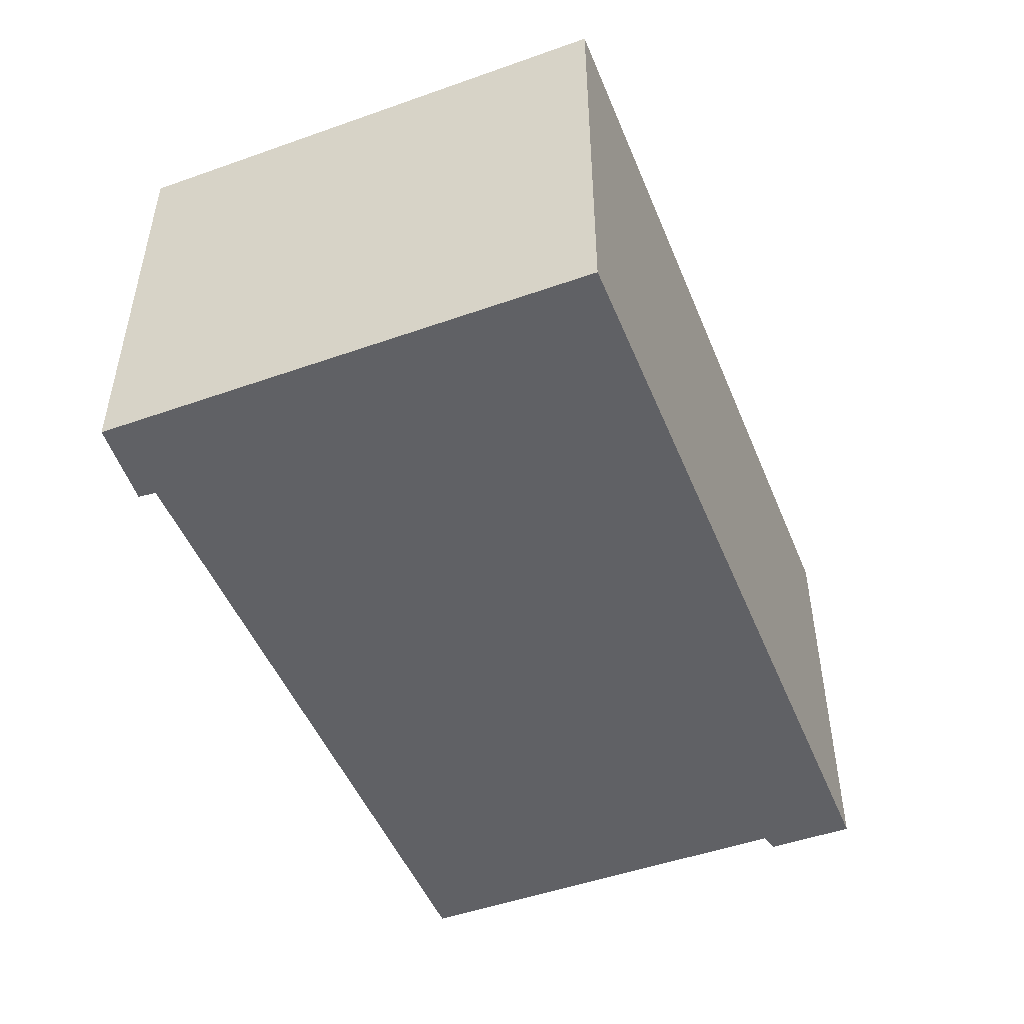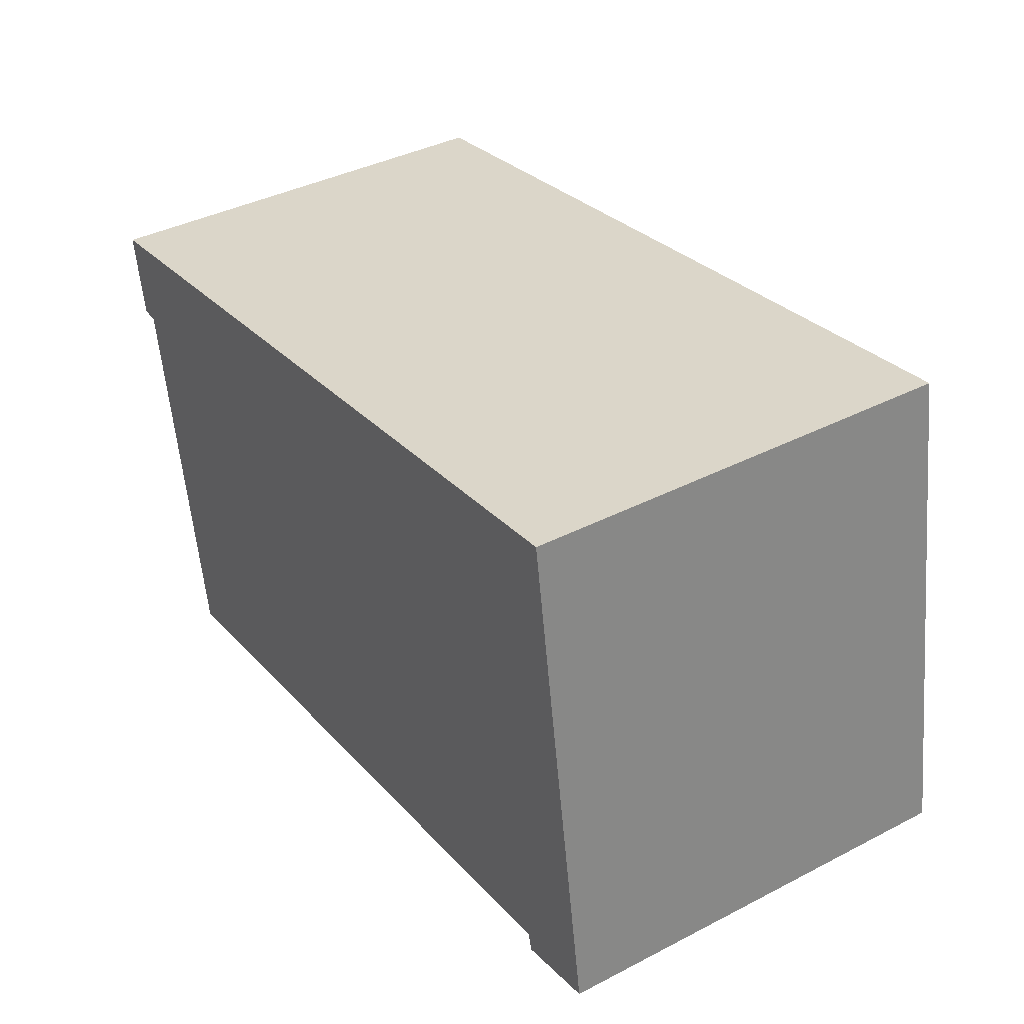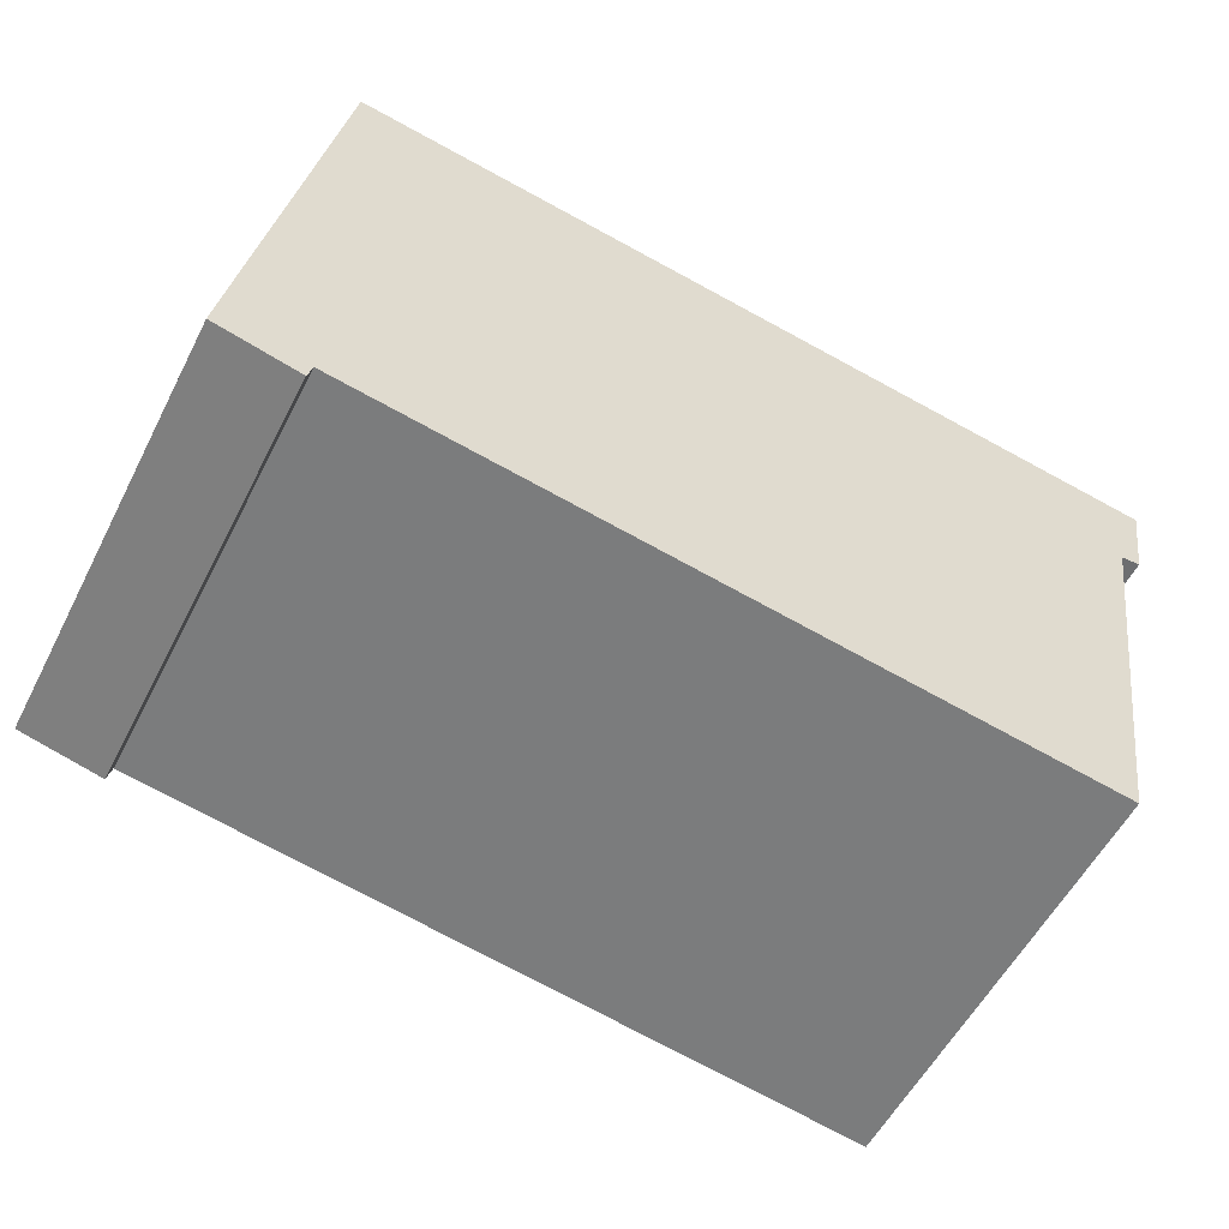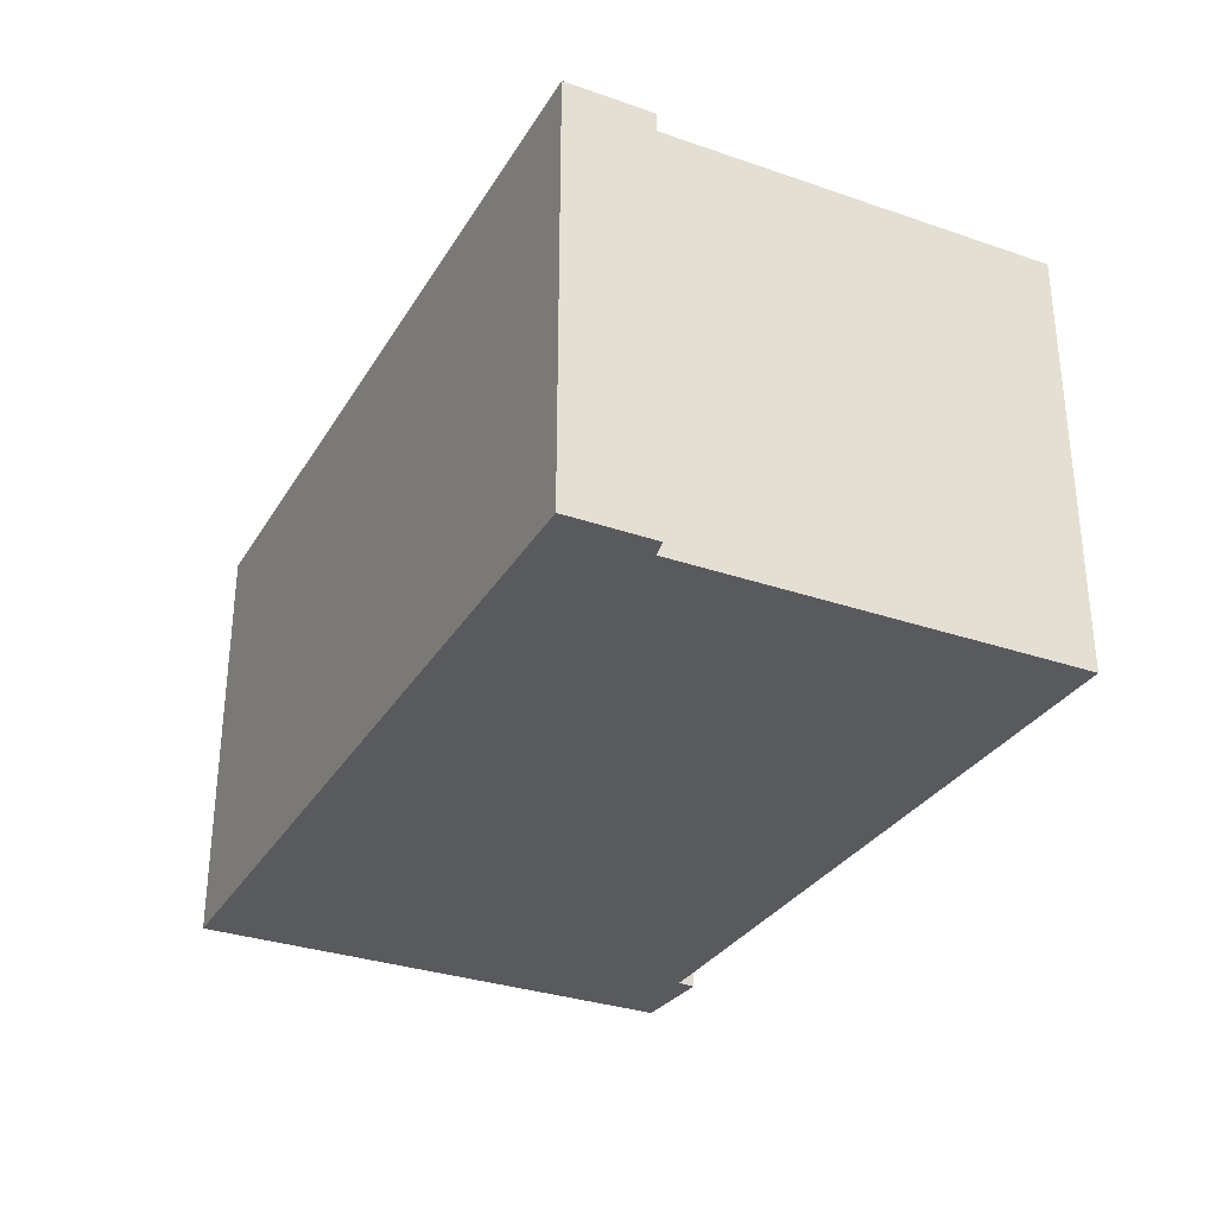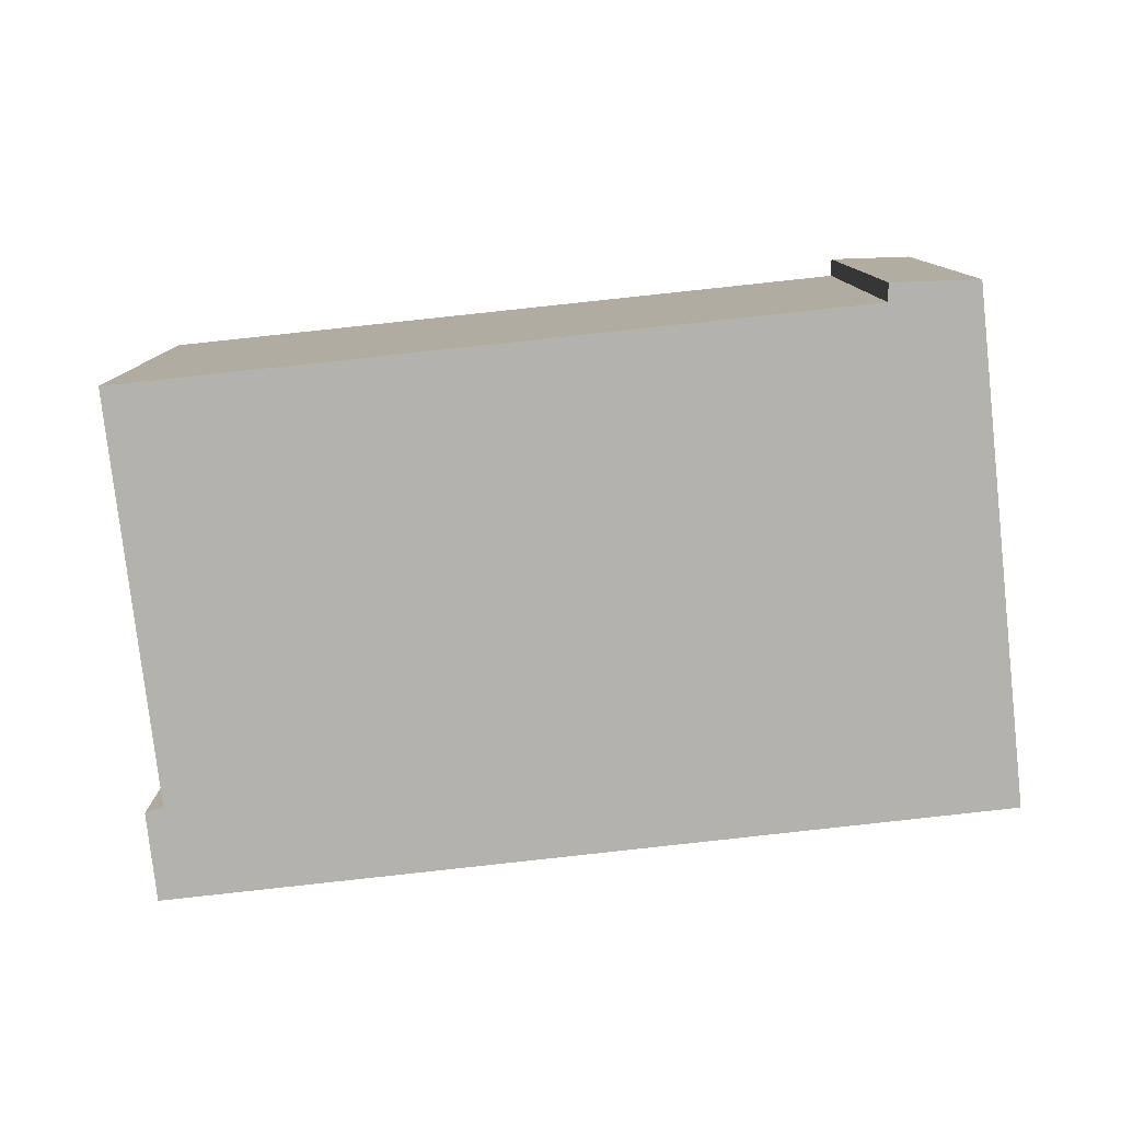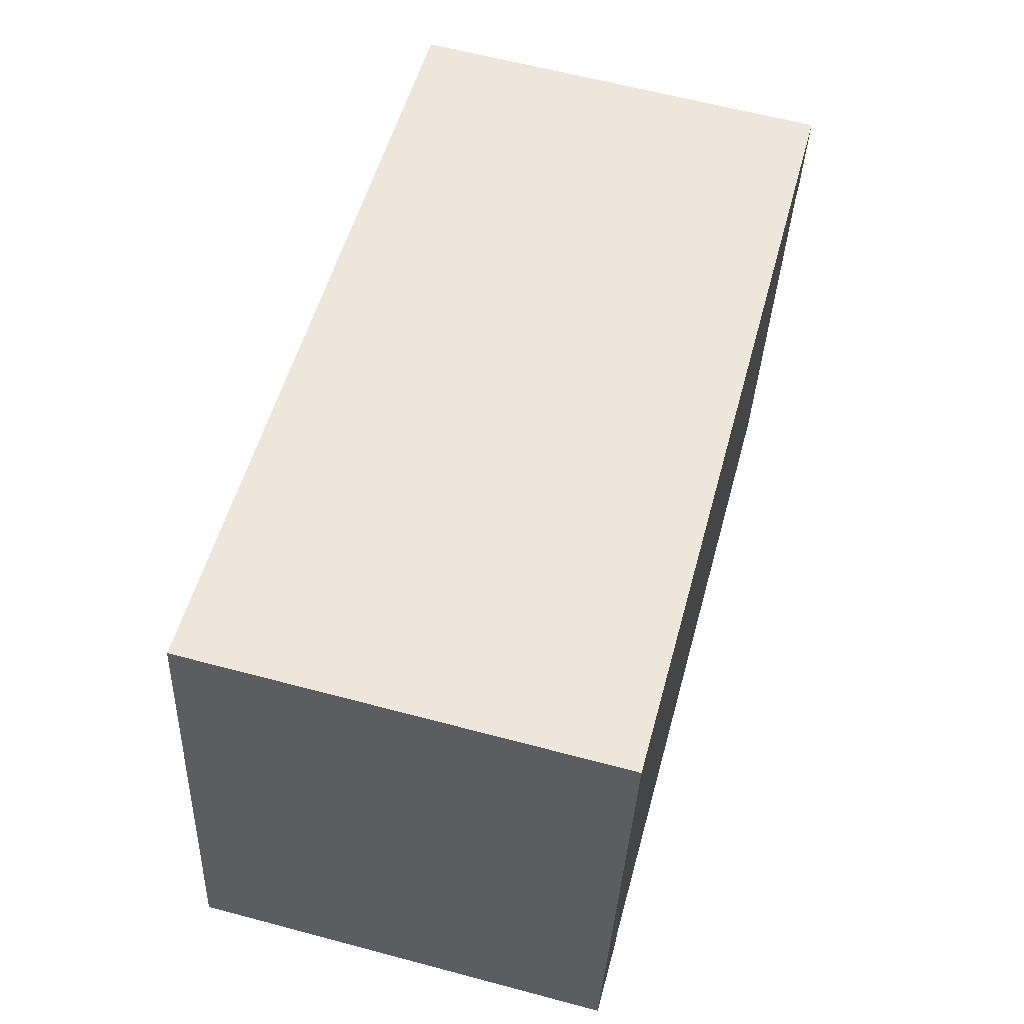
<metadata>
{"format":"obj","ext":"obj","renderer":"f3d","projection":"perspective","resolution":1024,"background":"white","views":[{"elev":-48.5,"azim":-59.2,"up":"+Y"},{"elev":39.1,"azim":-122.8,"up":"+Z"},{"elev":-55.7,"azim":-26.9,"up":"+Z"},{"elev":-31.5,"azim":72.9,"up":"+Y"},{"elev":-79.4,"azim":-164.5,"up":"+Y"},{"elev":62.5,"azim":-74.9,"up":"+Z"}]}
</metadata>
<code>
v  1.802 9.517 11.02
v  1.842 9.517 -0.445
v  0 9.517 5.827e-16
v  1.946 9.517 -0.059
v  17.88 9.517 -2.71
v  19.27 9.517 6.157
v  19.71 9.517 8.162
v  19.39 9.517 6.165
v  19.69 9.517 6.186
v  20 9.517 8.116
v  1.842 2.725e-17 -0.445
v  0 0 0
v  19.69 -3.788e-16 6.186
v  19.27 -3.77e-16 6.157
v  19.39 -3.775e-16 6.165
v  17.88 1.659e-16 -2.71
v  1.946 3.613e-18 -0.059
v  1.802 -6.745e-16 11.02
v  19.71 -4.998e-16 8.162
v  20 -4.97e-16 8.116
g defaultobject
f 1 2 3
f 2 1 4
f 4 1 5
f 5 1 6
f 6 1 7
f 6 7 8
f 8 7 9
f 9 7 10
f 11 3 2
f 3 11 12
f 13 8 9
f 8 13 6
f 6 13 14
f 14 13 15
f 16 4 5
f 4 16 17
f 12 1 3
f 1 12 18
f 18 7 1
f 7 18 19
f 7 19 10
f 10 19 20
f 20 9 10
f 9 20 13
f 14 5 6
f 5 14 16
f 17 2 4
f 2 17 11
f 19 13 20
f 13 19 18
f 13 18 15
f 15 18 14
f 14 18 16
f 16 18 17
f 17 18 12
f 17 12 11

</code>
